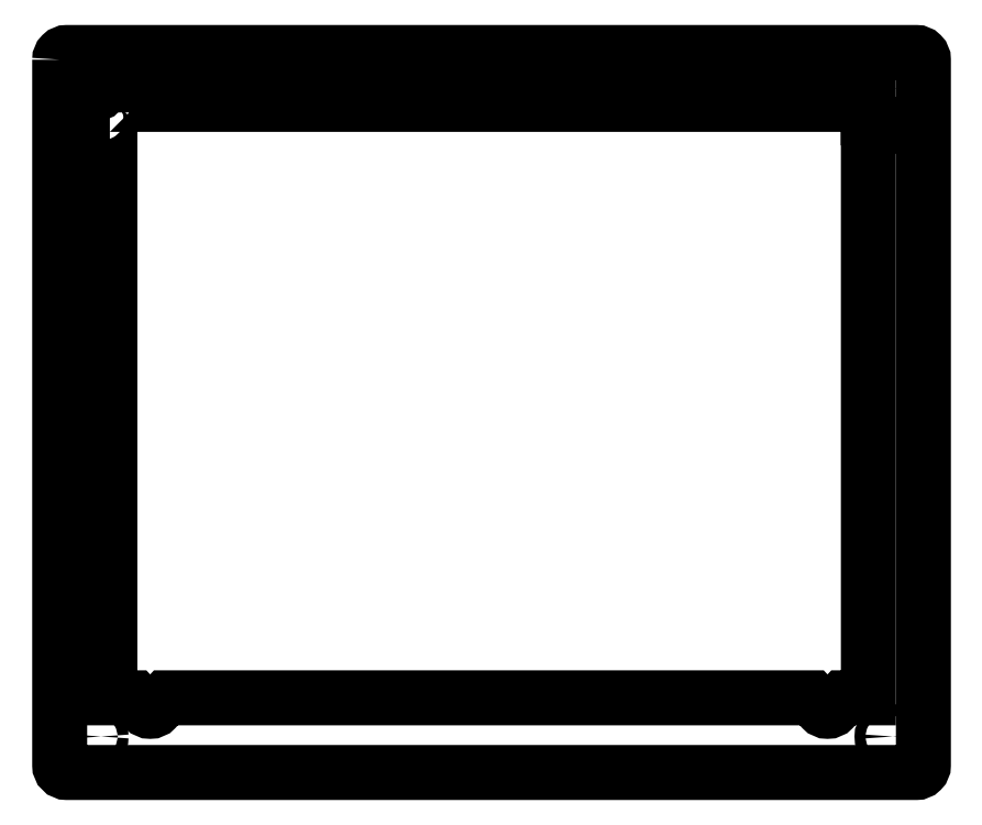
<metadata>
{"format":"dxf","ext":"dxf","renderer":"ezdxf+matplotlib","layout":"modelspace","background":"white","min_lineweight":24,"dpi":150}
</metadata>
<code>
0
SECTION
2
ENTITIES
0
LWPOLYLINE
8
0
90
8
70
1
43
0
10
-224.4
20
177
42
-0.4142
10
-222.4
20
179
10
13.59
20
179
42
-0.4142
10
15.59
20
177
10
15.59
20
-19.04
42
-0.4142
10
13.59
20
-21.04
10
-222.4
20
-21.04
42
-0.4142
10
-224.4
20
-19.04
0
CIRCLE
8
0
10
-214.4
20
-11.04
30
5.551e-16
40
1.5
210
-7.203e-48
220
-6.163e-33
230
1
0
CIRCLE
8
0
10
5.595
20
-11.04
30
5.551e-16
40
1.5
210
4.93e-32
220
-6.163e-33
230
1
0
CIRCLE
8
0
10
5.595
20
169
30
5.551e-16
40
1.5
210
4.93e-32
220
-6.163e-33
230
1
0
CIRCLE
8
0
10
-214.4
20
169
30
5.551e-16
40
1.5
210
-7.203e-48
220
-6.163e-33
230
1
0
LWPOLYLINE
8
0
90
20
70
1
43
0
10
-210.5
20
162.3
10
-212.2
20
162.3
42
0.6814
10
-213.6
20
158.7
10
-210.5
20
155.9
10
-210.5
20
-0.3
10
-203.6
20
-0.3
10
-200.8
20
-3.396
42
0.4356
10
-197.8
20
-3.396
10
-194.9
20
-0.3
10
-15.43
20
-0.3
10
-12.55
20
-3.396
42
0.4356
10
-9.549
20
-3.396
10
-6.669
20
-0.3
10
0.3
20
-0.3
10
0.3
20
154.4
10
3.396
20
157.2
42
0.6814
10
2
20
160.8
10
0.3
20
160.8
10
0.3
20
164.6
10
-210.5
20
164.6
0
ENDSEC
0
EOF

</code>
